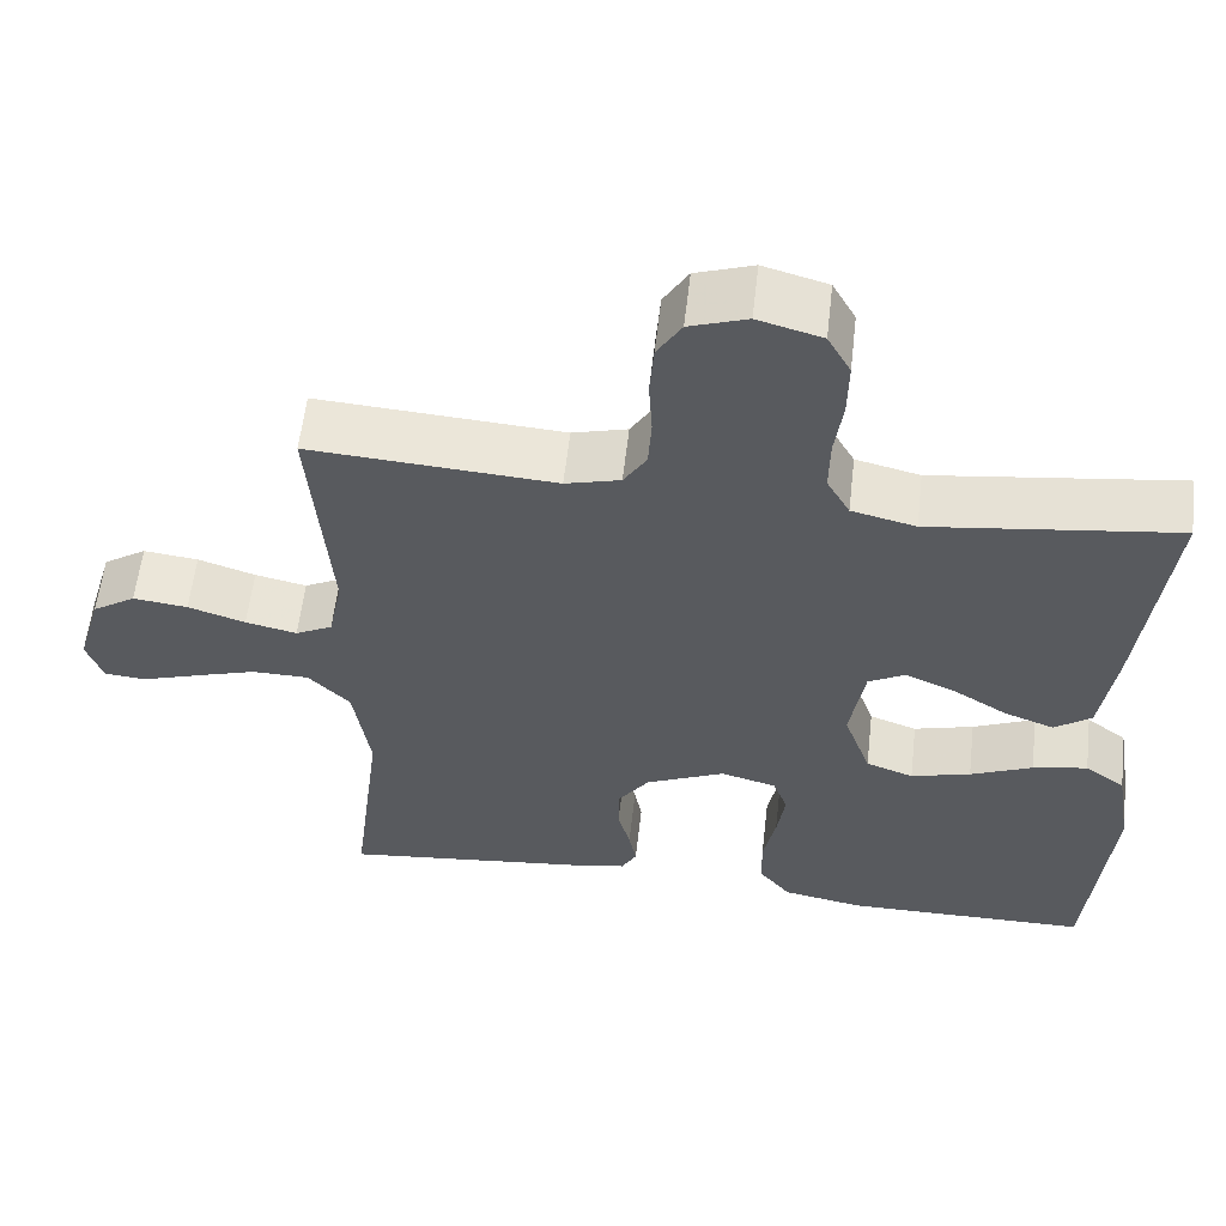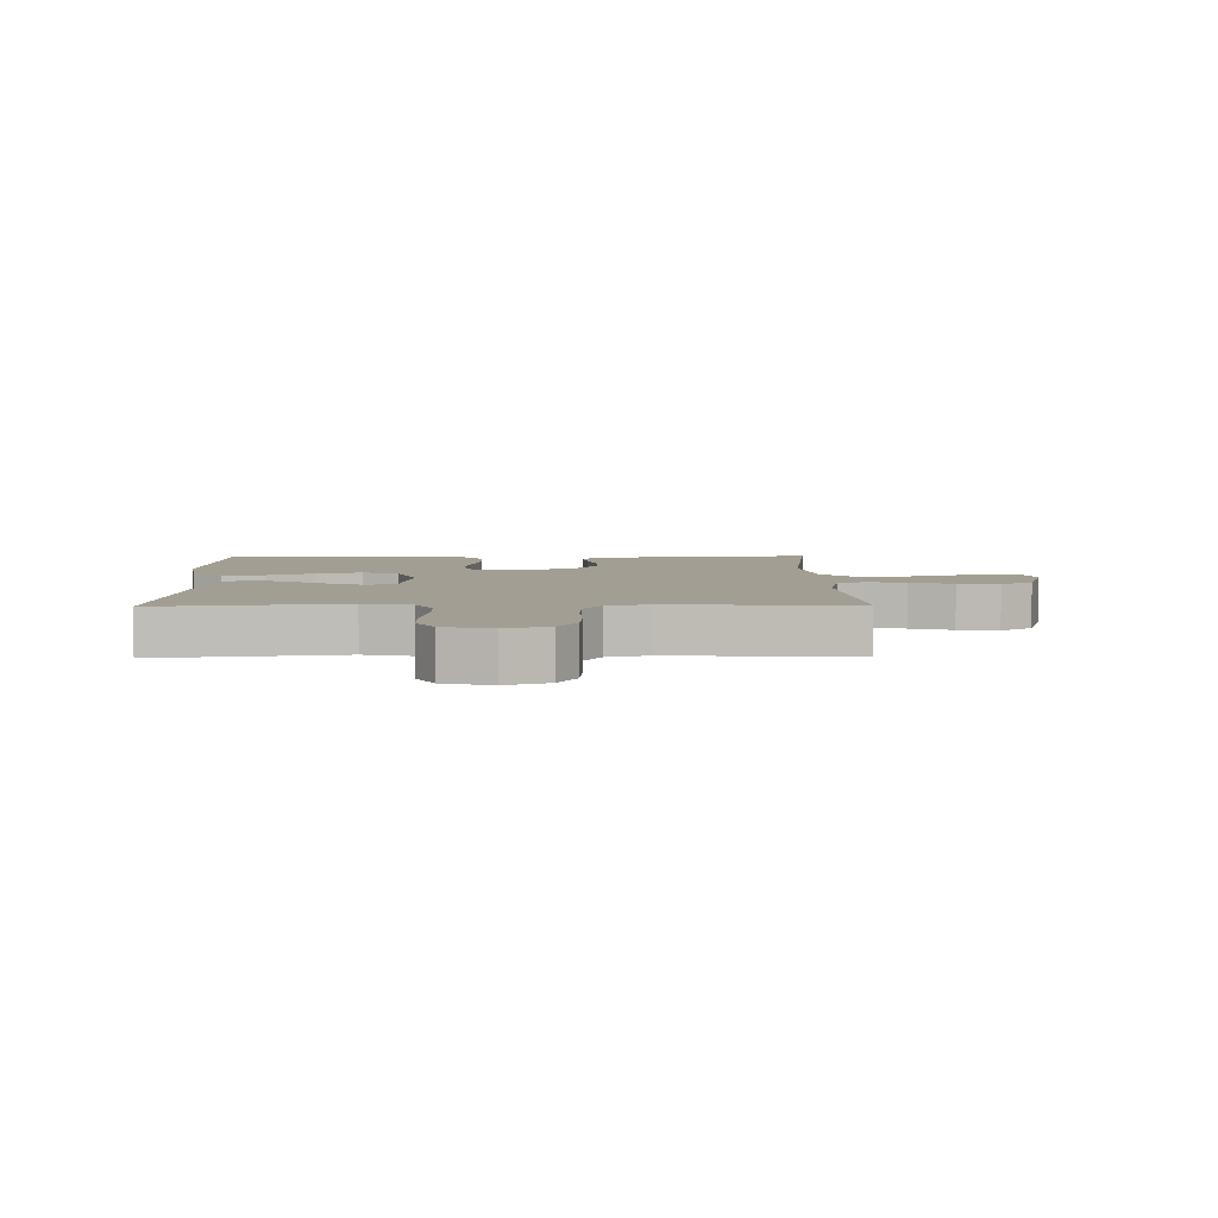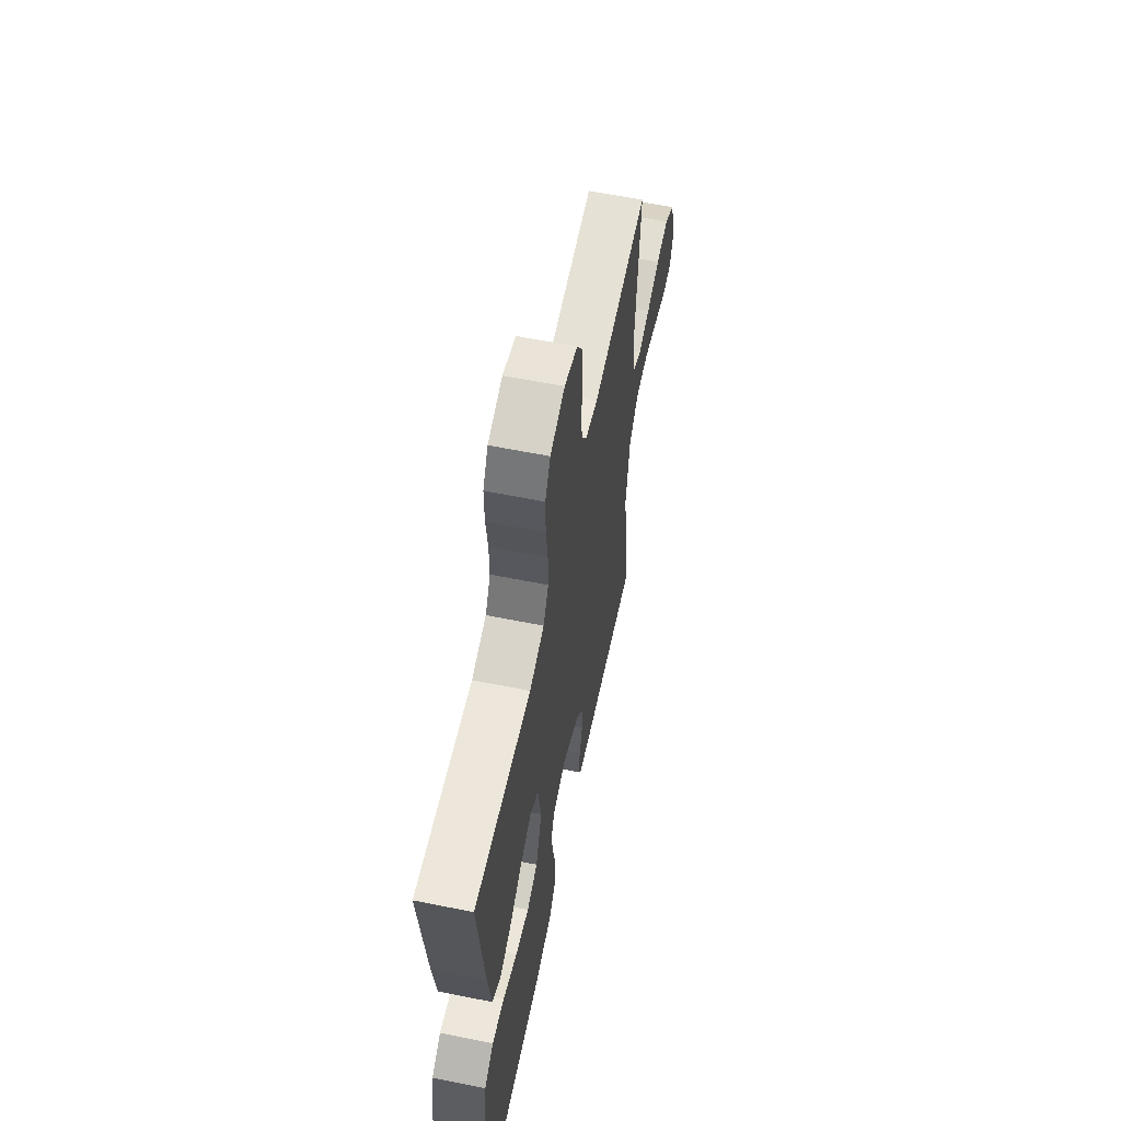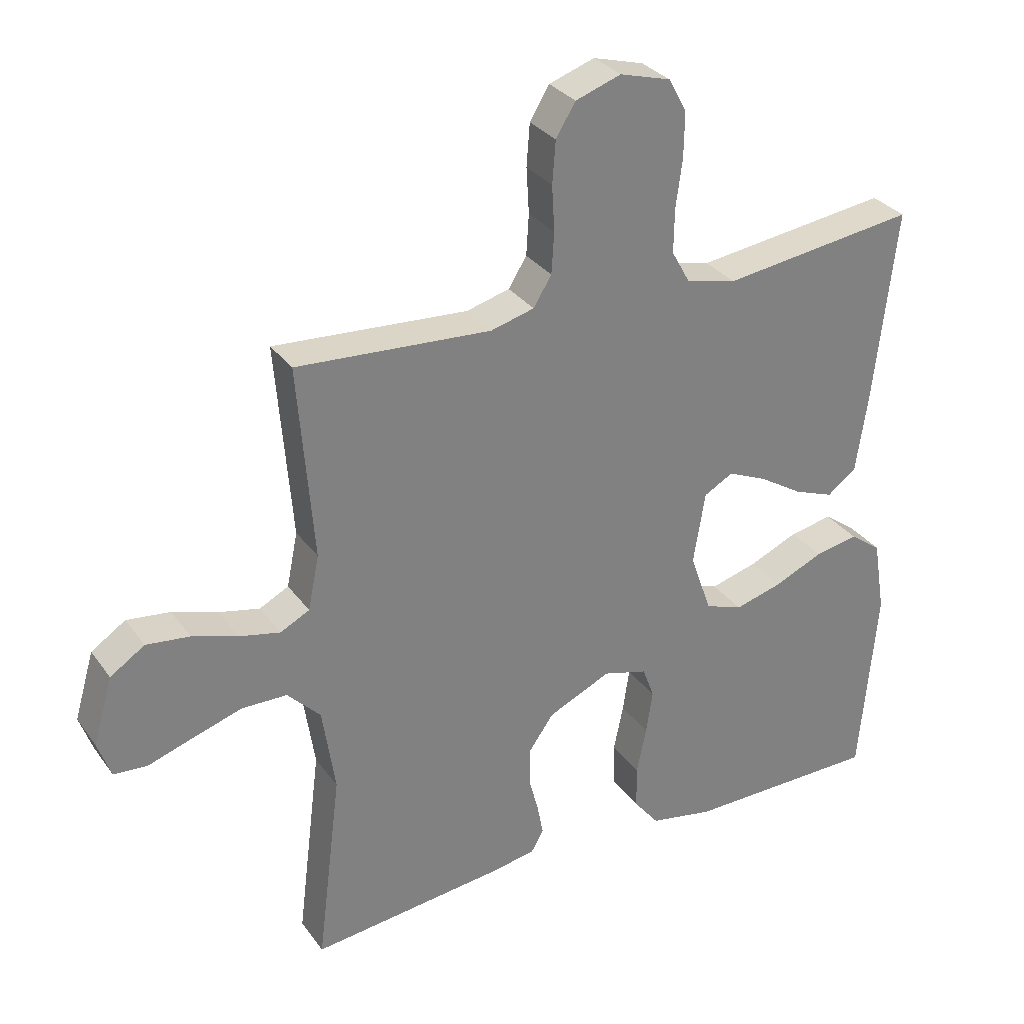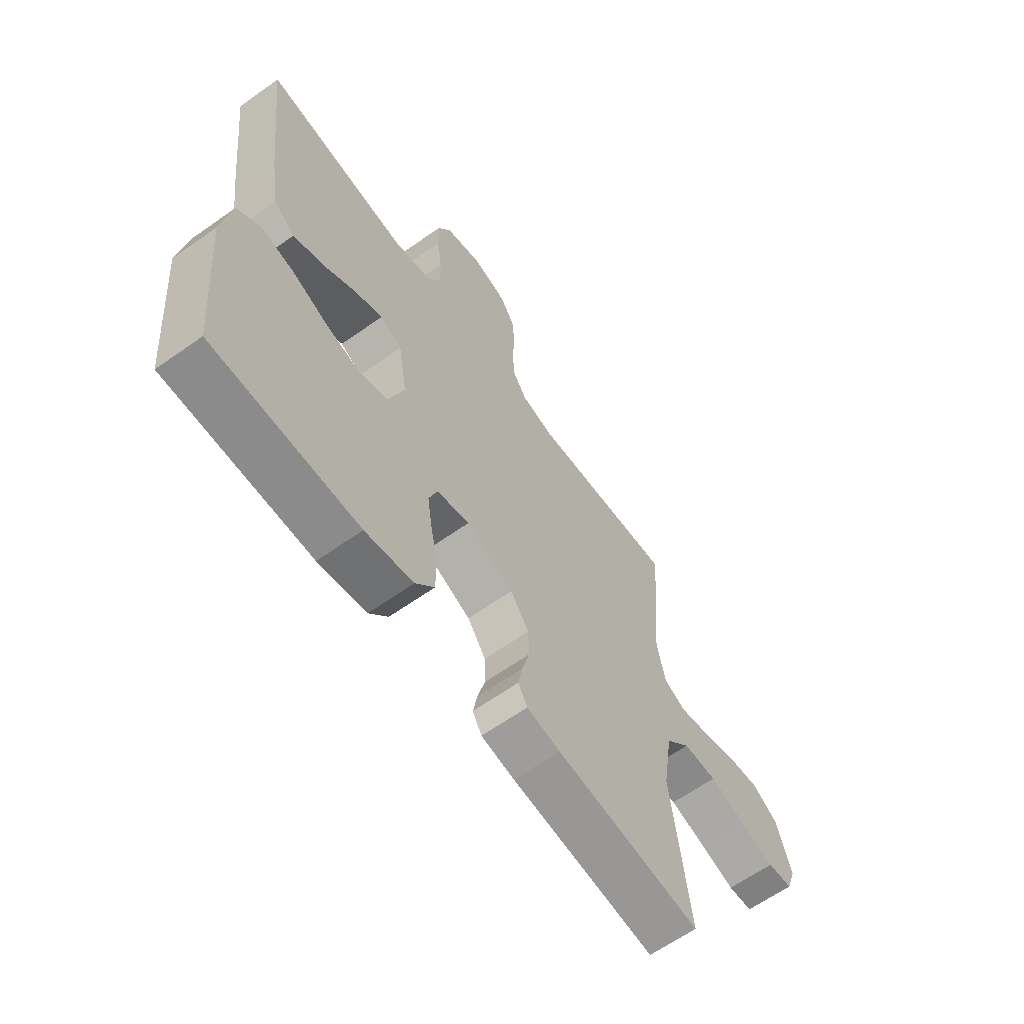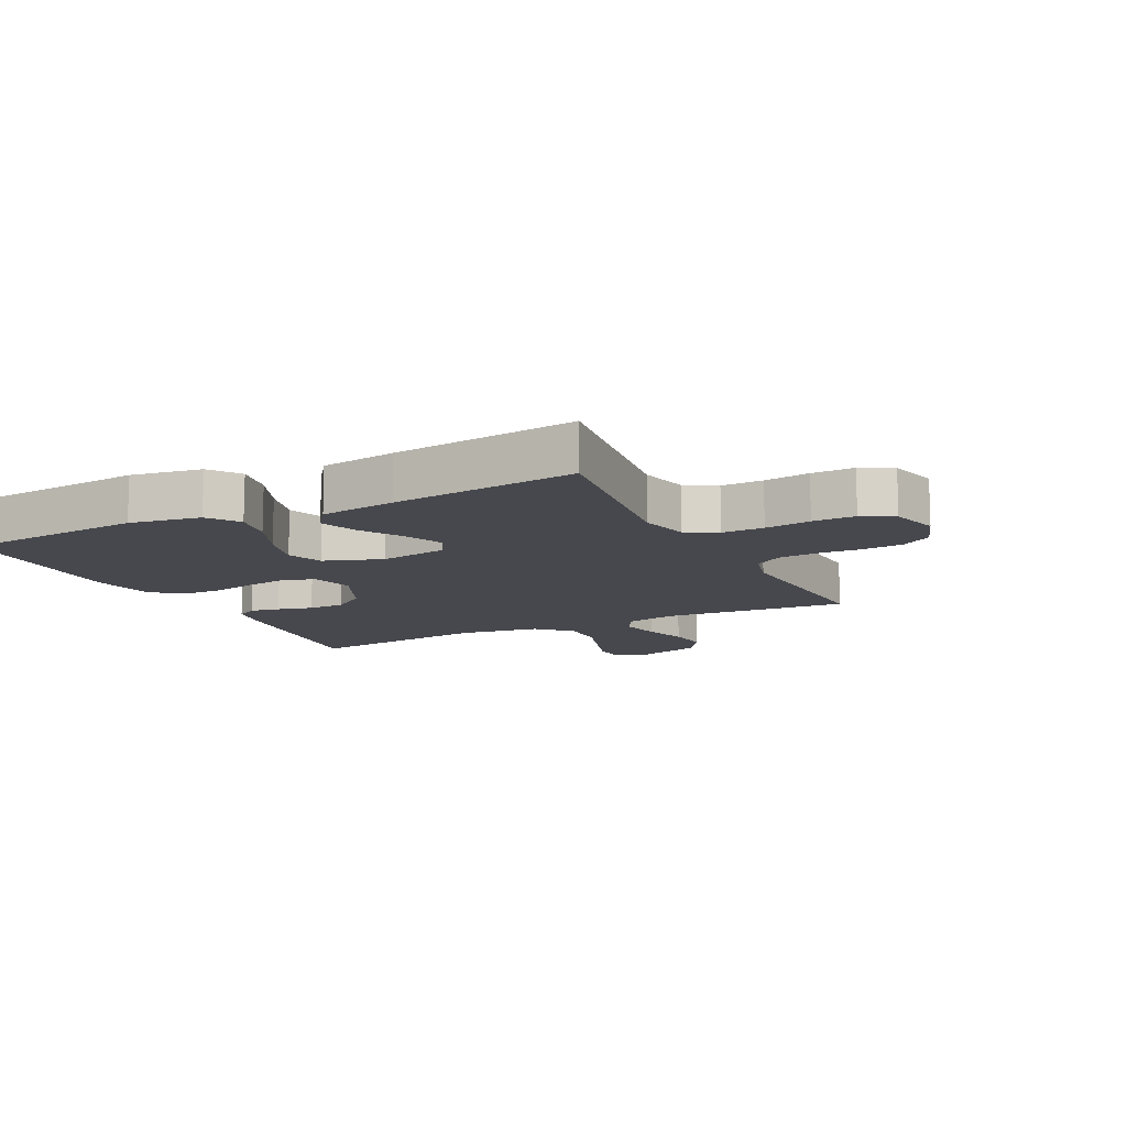
<metadata>
{"format":"obj","ext":"obj","renderer":"f3d","projection":"perspective","resolution":1024,"background":"white","views":[{"elev":58.4,"azim":-173.5,"up":"+Z"},{"elev":5.1,"azim":-1.0,"up":"+Y"},{"elev":60.6,"azim":-78.4,"up":"+Z"},{"elev":30.9,"azim":150.6,"up":"+Z"},{"elev":-63.6,"azim":-54.4,"up":"+Z"},{"elev":-11.9,"azim":-63.6,"up":"+Y"}]}
</metadata>
<code>
v -0.5 0.07 0.5
v -0.2 0.07 0.461
v -0.122 0.07 0.48
v -0.094 0.07 0.53
v -0.095 0.07 0.598
v -0.105 0.07 0.672
v -0.106 0.07 0.741
v -0.078 0.07 0.792
v 0 0.07 0.814
v 0.07 0.07 0.79
v 0.1 0.07 0.741
v 0.105 0.07 0.676
v 0.101 0.07 0.606
v 0.105 0.07 0.543
v 0.133 0.07 0.498
v 0.2 0.07 0.48
v 0.5 0.07 0.5
v 0.476 0.07 0.2
v 0.493 0.07 0.116
v 0.538 0.07 0.093
v 0.601 0.07 0.107
v 0.671 0.07 0.13
v 0.738 0.07 0.138
v 0.791 0.07 0.103
v 0.821 0.07 0
v 0.801 0.07 -0.057
v 0.75 0.07 -0.061
v 0.68 0.07 -0.038
v 0.604 0.07 -0.014
v 0.534 0.07 -0.015
v 0.483 0.07 -0.068
v 0.463 0.07 -0.2
v 0.5 0.07 -0.5
v 0.2 0.07 -0.467
v 0.131 0.07 -0.455
v 0.112 0.07 -0.421
v 0.121 0.07 -0.373
v 0.136 0.07 -0.316
v 0.135 0.07 -0.257
v 0.097 0.07 -0.203
v 0 0.07 -0.159
v -0.068 0.07 -0.178
v -0.086 0.07 -0.227
v -0.076 0.07 -0.294
v -0.061 0.07 -0.367
v -0.062 0.07 -0.434
v -0.101 0.07 -0.483
v -0.2 0.07 -0.502
v -0.5 0.07 -0.5
v -0.526 0.07 -0.2
v -0.507 0.07 -0.085
v -0.458 0.07 -0.049
v -0.391 0.07 -0.062
v -0.315 0.07 -0.095
v -0.242 0.07 -0.115
v -0.184 0.07 -0.094
v -0.151 0.07 0
v -0.169 0.07 0.111
v -0.214 0.07 0.136
v -0.275 0.07 0.109
v -0.342 0.07 0.067
v -0.403 0.07 0.044
v -0.448 0.07 0.077
v -0.466 0.07 0.2
v -0.5 0 0.5
v -0.2 0 0.461
v -0.122 0 0.48
v -0.094 0 0.53
v -0.095 0 0.598
v -0.105 0 0.672
v -0.106 0 0.741
v -0.078 0 0.792
v 0 0 0.814
v 0.07 0 0.79
v 0.1 0 0.741
v 0.105 0 0.676
v 0.101 0 0.606
v 0.105 0 0.543
v 0.133 0 0.498
v 0.2 0 0.48
v 0.5 0 0.5
v 0.476 0 0.2
v 0.493 0 0.116
v 0.538 0 0.093
v 0.601 0 0.107
v 0.671 0 0.13
v 0.738 0 0.138
v 0.791 0 0.103
v 0.821 0 0
v 0.801 0 -0.057
v 0.75 0 -0.061
v 0.68 0 -0.038
v 0.604 0 -0.014
v 0.534 0 -0.015
v 0.483 0 -0.068
v 0.463 0 -0.2
v 0.5 0 -0.5
v 0.2 0 -0.467
v 0.131 0 -0.455
v 0.112 0 -0.421
v 0.121 0 -0.373
v 0.136 0 -0.316
v 0.135 0 -0.257
v 0.097 0 -0.203
v 0 0 -0.159
v -0.068 0 -0.178
v -0.086 0 -0.227
v -0.076 0 -0.294
v -0.061 0 -0.367
v -0.062 0 -0.434
v -0.101 0 -0.483
v -0.2 0 -0.502
v -0.5 0 -0.5
v -0.526 0 -0.2
v -0.507 0 -0.085
v -0.458 0 -0.049
v -0.391 0 -0.062
v -0.315 0 -0.095
v -0.242 0 -0.115
v -0.184 0 -0.094
v -0.151 0 0
v -0.169 0 0.111
v -0.214 0 0.136
v -0.275 0 0.109
v -0.342 0 0.067
v -0.403 0 0.044
v -0.448 0 0.077
v -0.466 0 0.2
f 63 64 1 2
f 60 61 62 63
f 59 60 63 2
f 58 59 2 3
f 57 58 3 4
f 51 52 53 54
f 51 54 55
f 50 51 55
f 49 50 55
f 48 49 55 56
f 44 45 46 47
f 43 44 47 48
f 42 43 48 56
f 35 36 37 38
f 33 34 35 38
f 32 33 38 39
f 31 32 39 40
f 25 26 27 28
f 25 28 29
f 24 25 29 30
f 21 22 23 24
f 20 21 24 30
f 16 17 18
f 15 16 18 19
f 10 11 12 13
f 10 13 14
f 9 10 14
f 8 9 14
f 5 6 7 8
f 4 5 8 14
f 57 4 14 15
f 41 42 56 57
f 19 20 30 31
f 31 40 41 57
f 15 19 31 57
f 66 65 128 127
f 127 126 125 124
f 66 127 124 123
f 67 66 123 122
f 68 67 122 121
f 118 117 116 115
f 119 118 115
f 119 115 114
f 119 114 113
f 120 119 113 112
f 111 110 109 108
f 112 111 108 107
f 120 112 107 106
f 102 101 100 99
f 102 99 98 97
f 103 102 97 96
f 104 103 96 95
f 92 91 90 89
f 93 92 89
f 94 93 89 88
f 88 87 86 85
f 94 88 85 84
f 82 81 80
f 83 82 80 79
f 77 76 75 74
f 78 77 74
f 78 74 73
f 78 73 72
f 72 71 70 69
f 78 72 69 68
f 79 78 68 121
f 121 120 106 105
f 95 94 84 83
f 121 105 104 95
f 121 95 83 79
f 1 65 66 2
f 2 66 67 3
f 3 67 68 4
f 4 68 69 5
f 5 69 70 6
f 6 70 71 7
f 7 71 72 8
f 8 72 73 9
f 9 73 74 10
f 10 74 75 11
f 11 75 76 12
f 12 76 77 13
f 13 77 78 14
f 14 78 79 15
f 15 79 80 16
f 16 80 81 17
f 17 81 82 18
f 18 82 83 19
f 19 83 84 20
f 20 84 85 21
f 21 85 86 22
f 22 86 87 23
f 23 87 88 24
f 24 88 89 25
f 25 89 90 26
f 26 90 91 27
f 27 91 92 28
f 28 92 93 29
f 29 93 94 30
f 30 94 95 31
f 31 95 96 32
f 32 96 97 33
f 33 97 98 34
f 34 98 99 35
f 35 99 100 36
f 36 100 101 37
f 37 101 102 38
f 38 102 103 39
f 39 103 104 40
f 40 104 105 41
f 41 105 106 42
f 42 106 107 43
f 43 107 108 44
f 44 108 109 45
f 45 109 110 46
f 46 110 111 47
f 47 111 112 48
f 48 112 113 49
f 49 113 114 50
f 50 114 115 51
f 51 115 116 52
f 52 116 117 53
f 53 117 118 54
f 54 118 119 55
f 55 119 120 56
f 56 120 121 57
f 57 121 122 58
f 58 122 123 59
f 59 123 124 60
f 60 124 125 61
f 61 125 126 62
f 62 126 127 63
f 63 127 128 64
f 64 128 65 1

</code>
